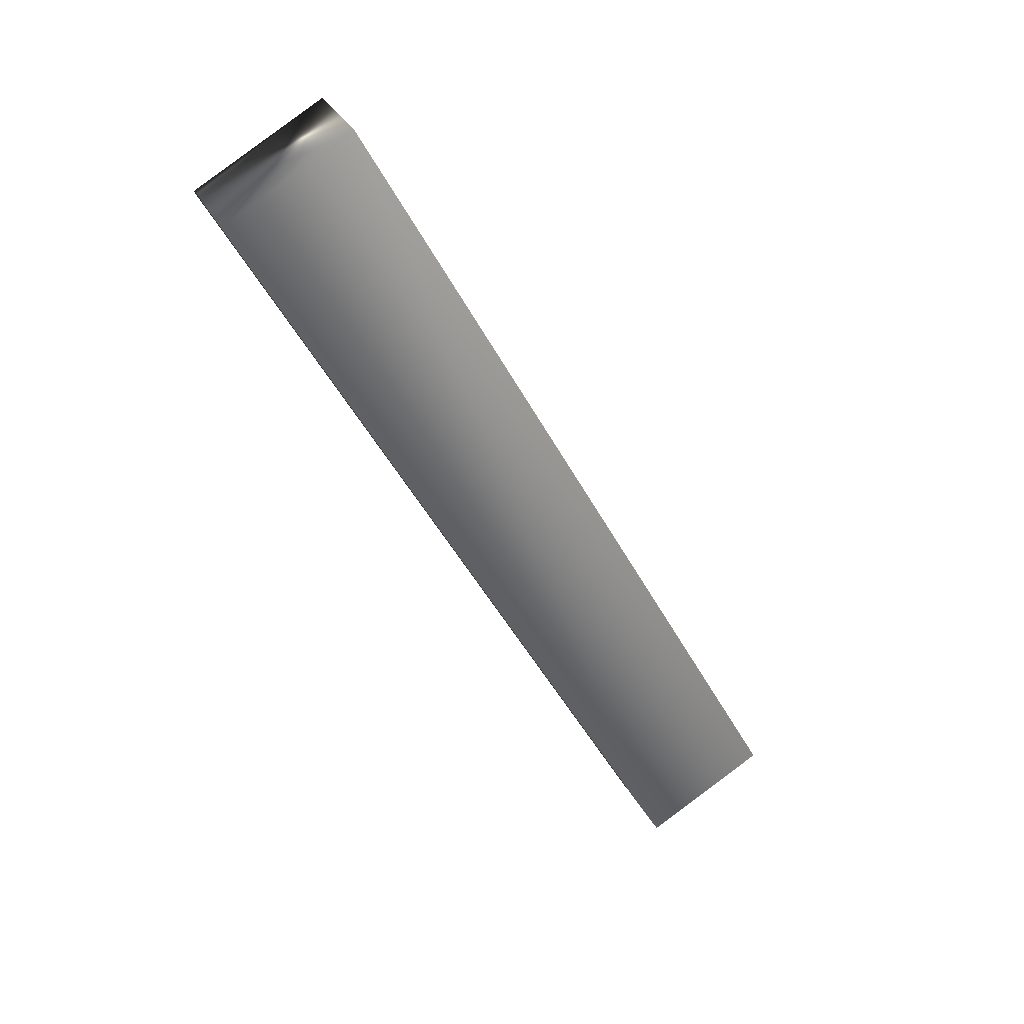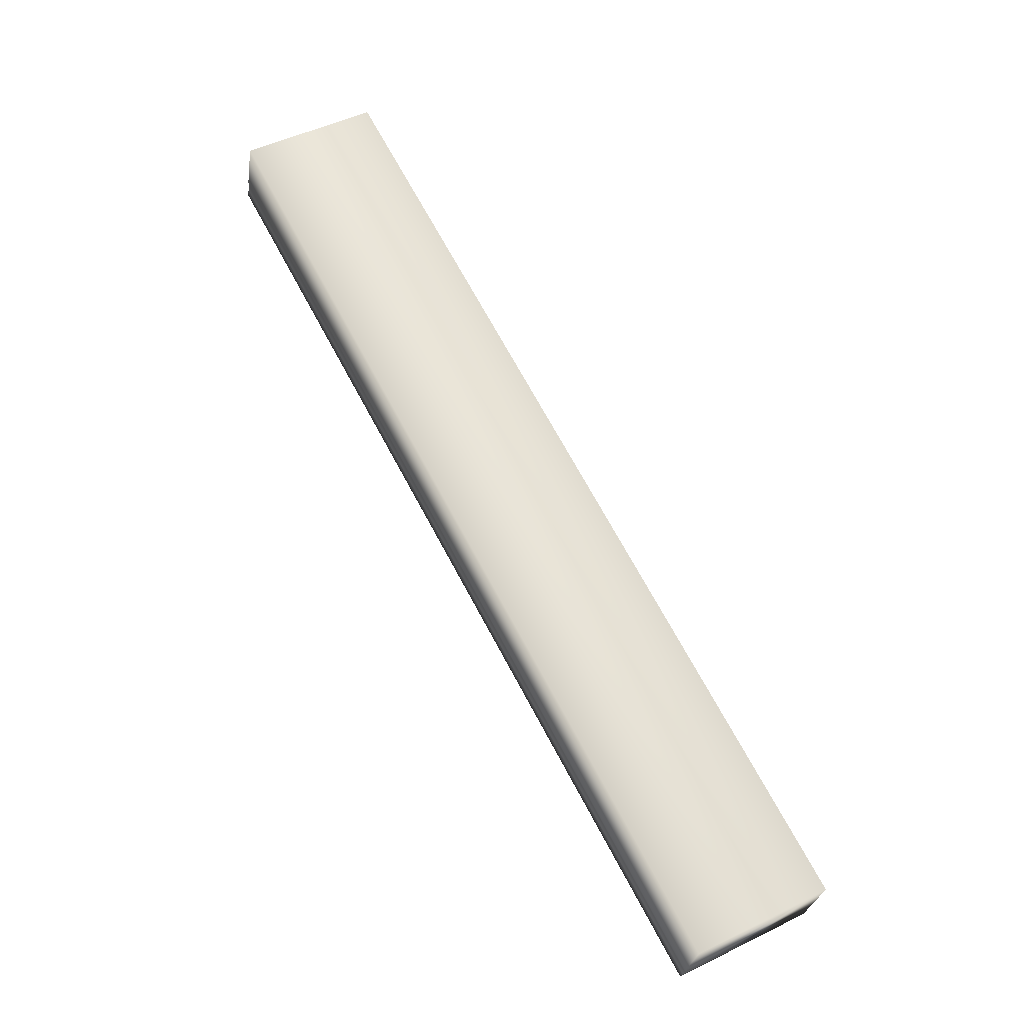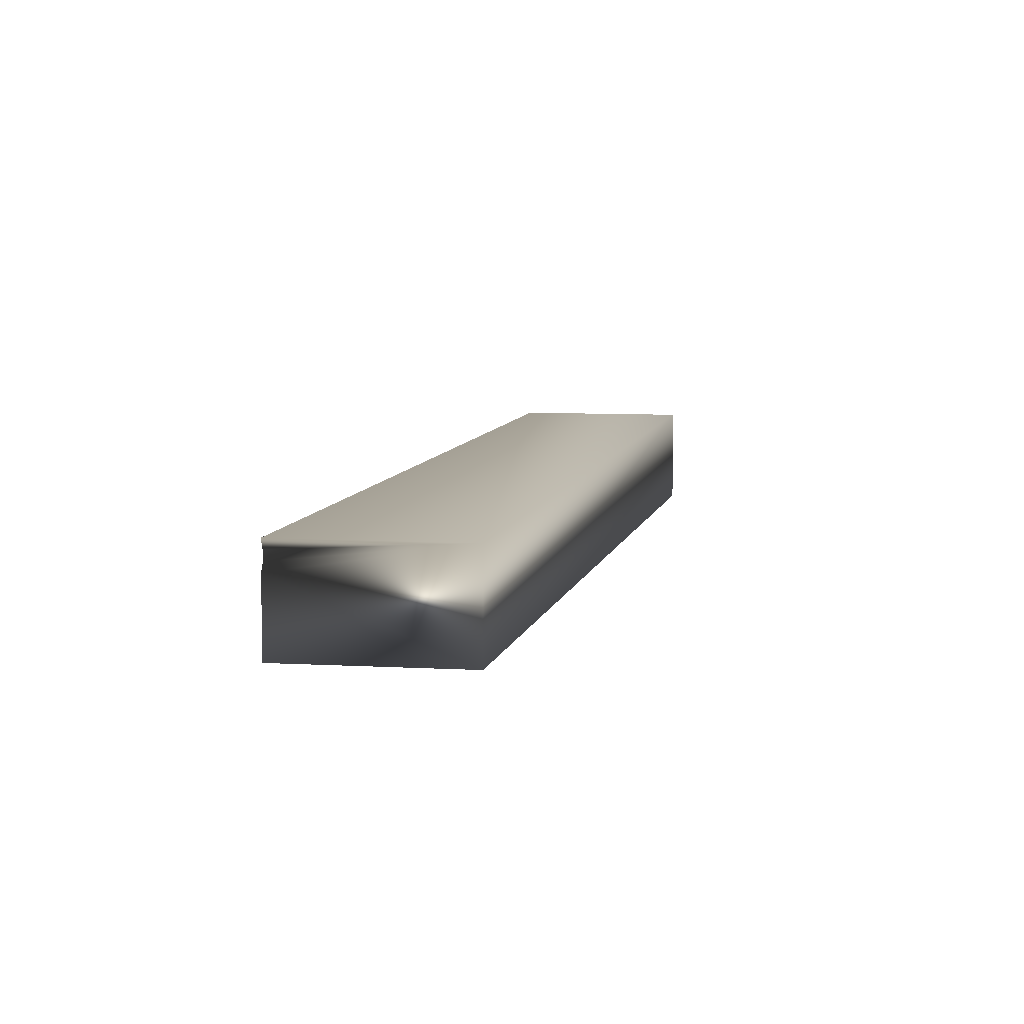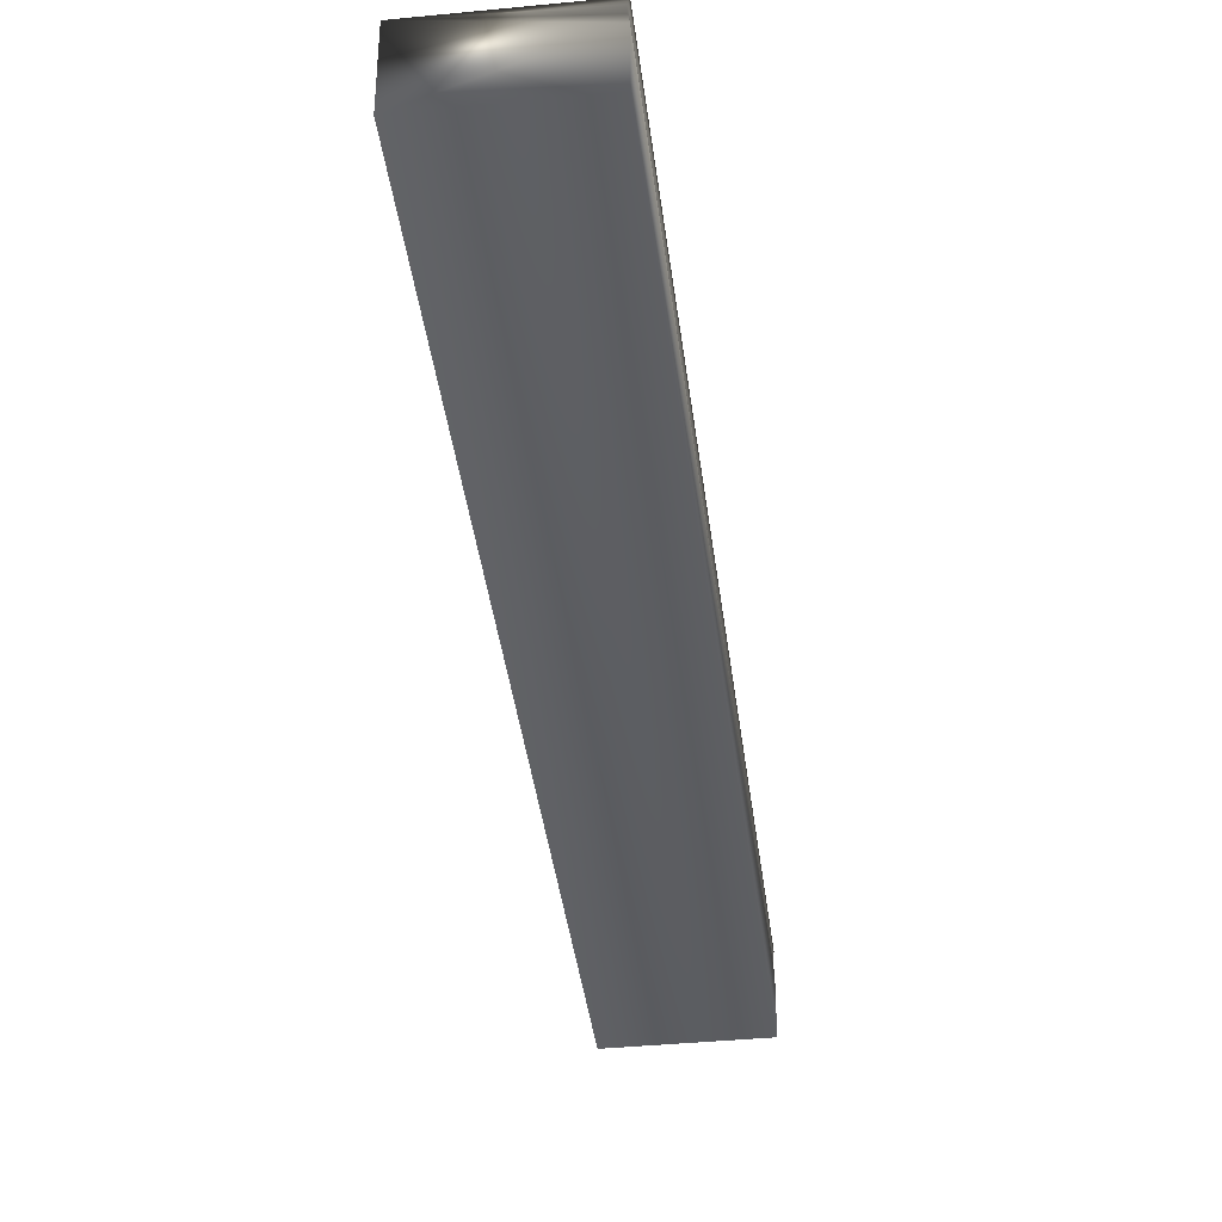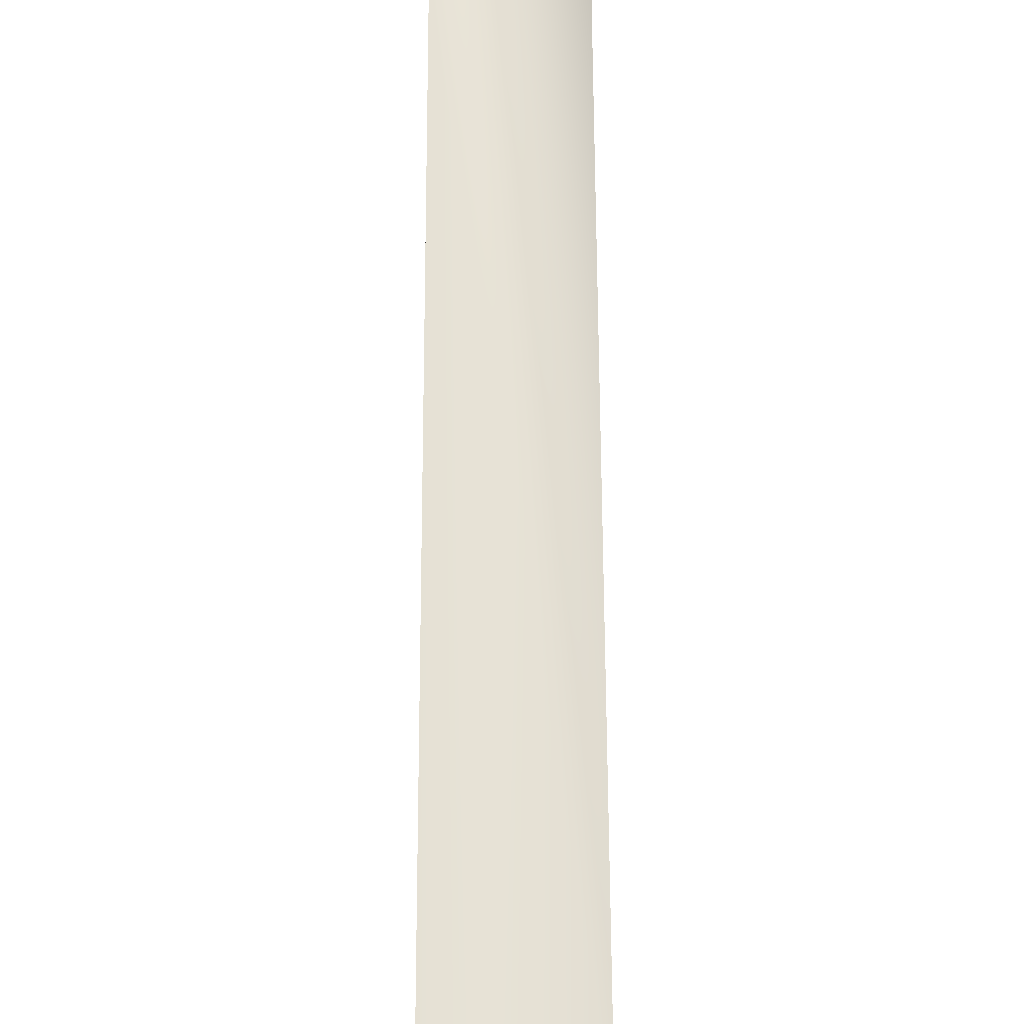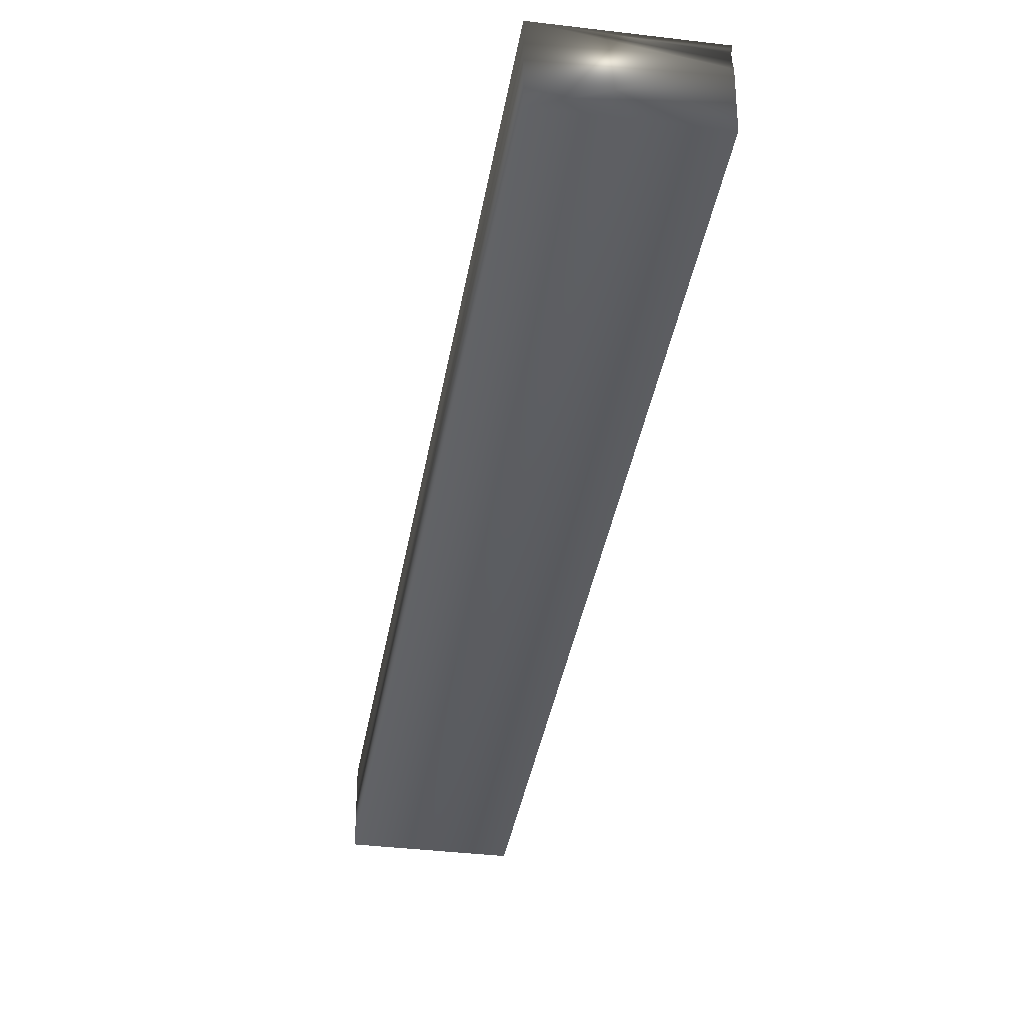
<metadata>
{"format":"obj","ext":"obj","renderer":"f3d","projection":"perspective","resolution":1024,"background":"white","views":[{"elev":33.7,"azim":-24.6,"up":"+Z"},{"elev":-27.6,"azim":-8.2,"up":"+Z"},{"elev":6.8,"azim":-17.7,"up":"+Y"},{"elev":-39.3,"azim":159.0,"up":"+Y"},{"elev":63.4,"azim":-28.2,"up":"+Y"},{"elev":-36.3,"azim":142.9,"up":"+Y"}]}
</metadata>
<code>
v -52.6 32.75 93.58
v -52.14 32.75 93.82
v -50.91 32.75 90.4
v -50.45 32.75 90.64
v -50.91 32.67 90.4
v -52.6 32.67 93.58
v -50.91 32.7 90.4
v -52.6 32.7 93.58
v -52.6 32.72 93.58
v -50.91 32.72 90.4
v -50.91 32.46 90.4
v -50.45 32.46 90.64
v -52.6 32.46 93.58
v -52.14 32.46 93.82
f 1 2 3
f 3 2 4
f 5 6 7
f 7 6 8
f 7 8 9
f 1 3 9
f 9 3 10
f 9 10 7
f 11 5 12
f 12 5 4
f 4 5 7
f 4 7 10
f 10 3 4
f 13 6 11
f 11 6 5
f 2 14 4
f 4 14 12
f 13 14 6
f 6 14 2
f 6 2 8
f 8 2 9
f 9 2 1
f 13 11 14
f 14 11 12

</code>
